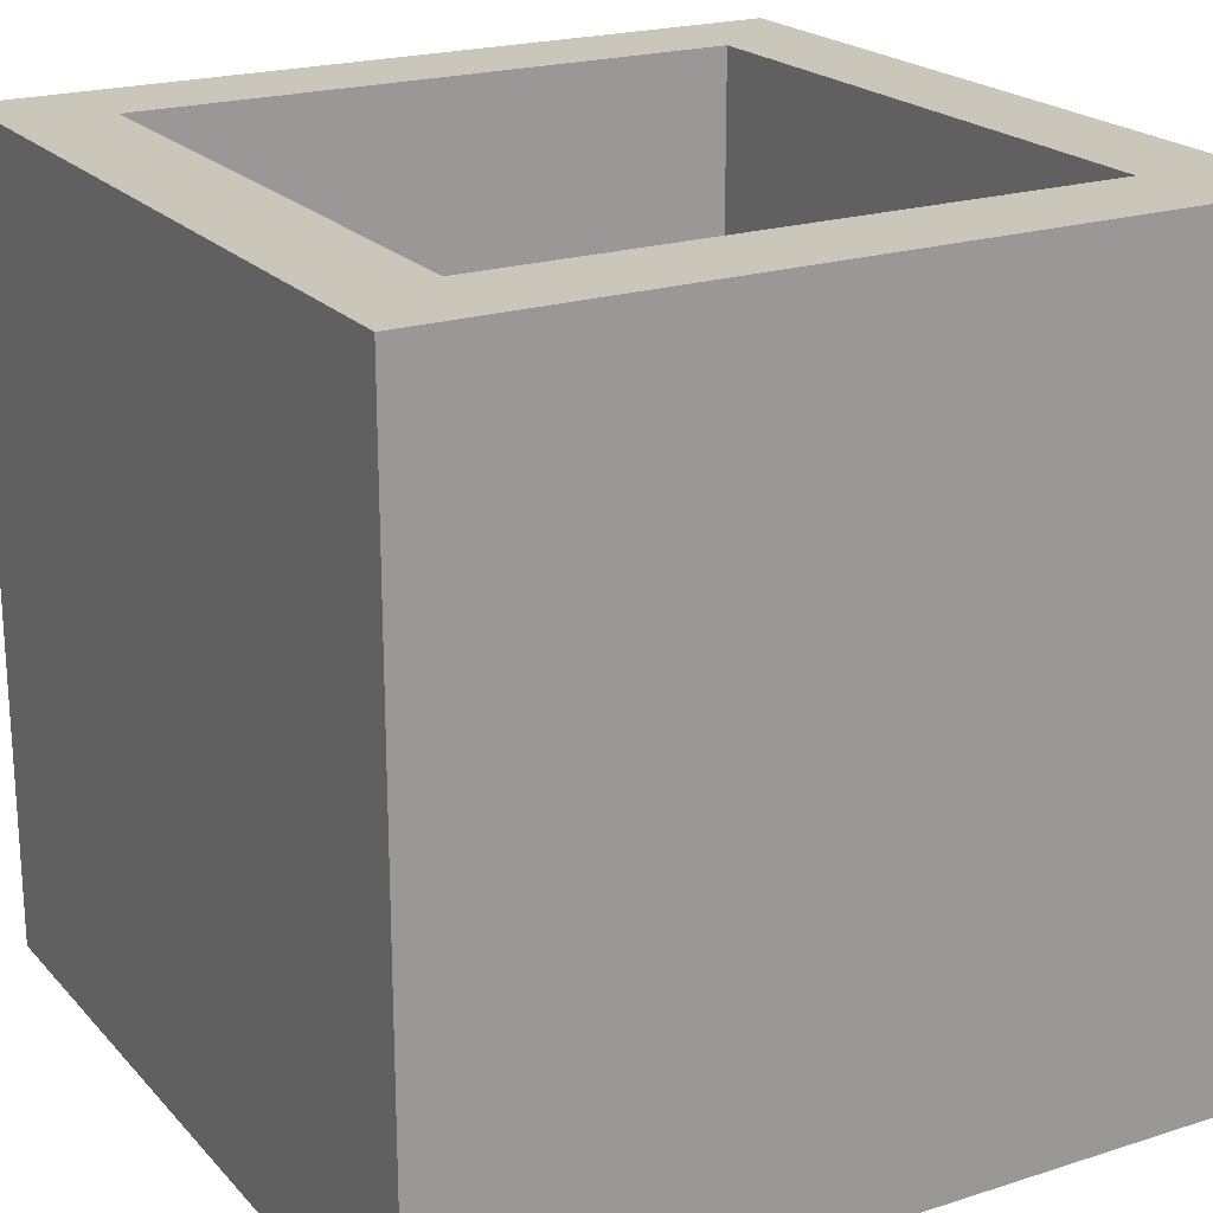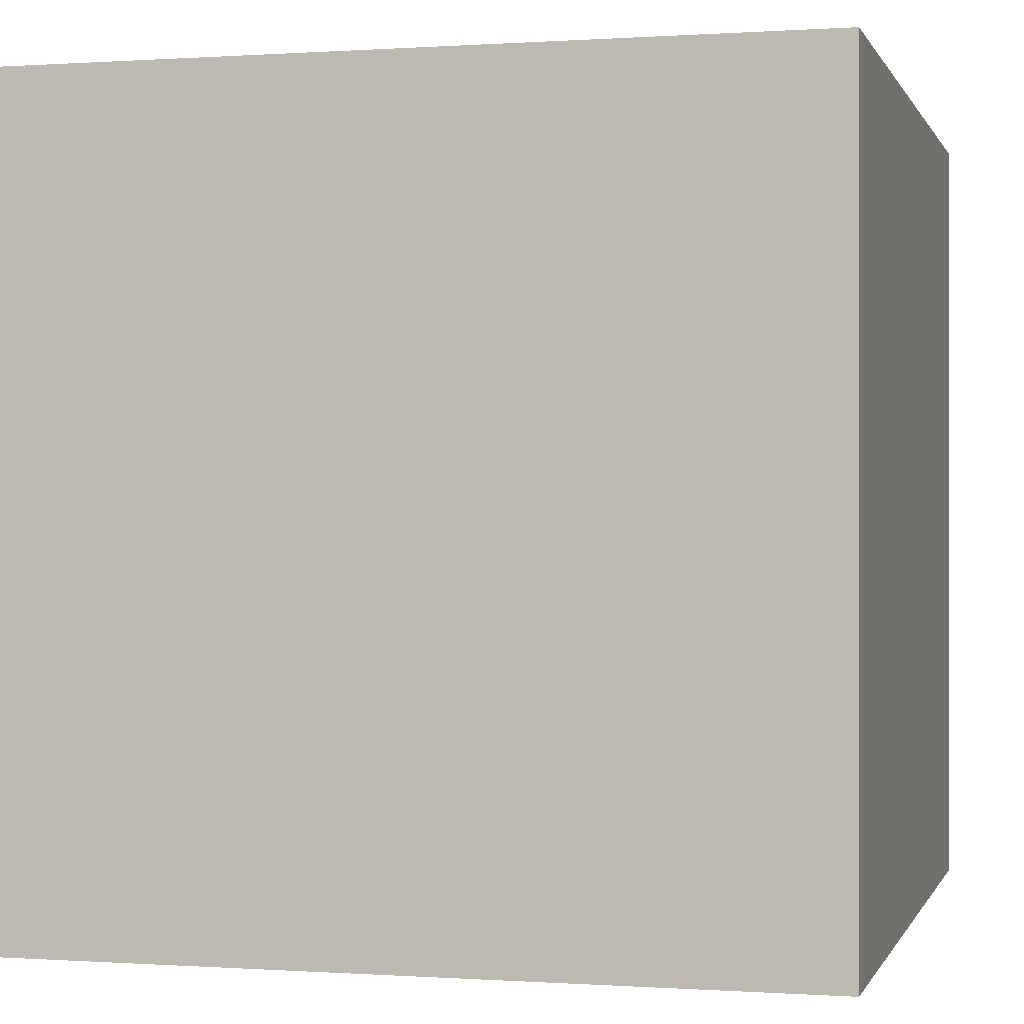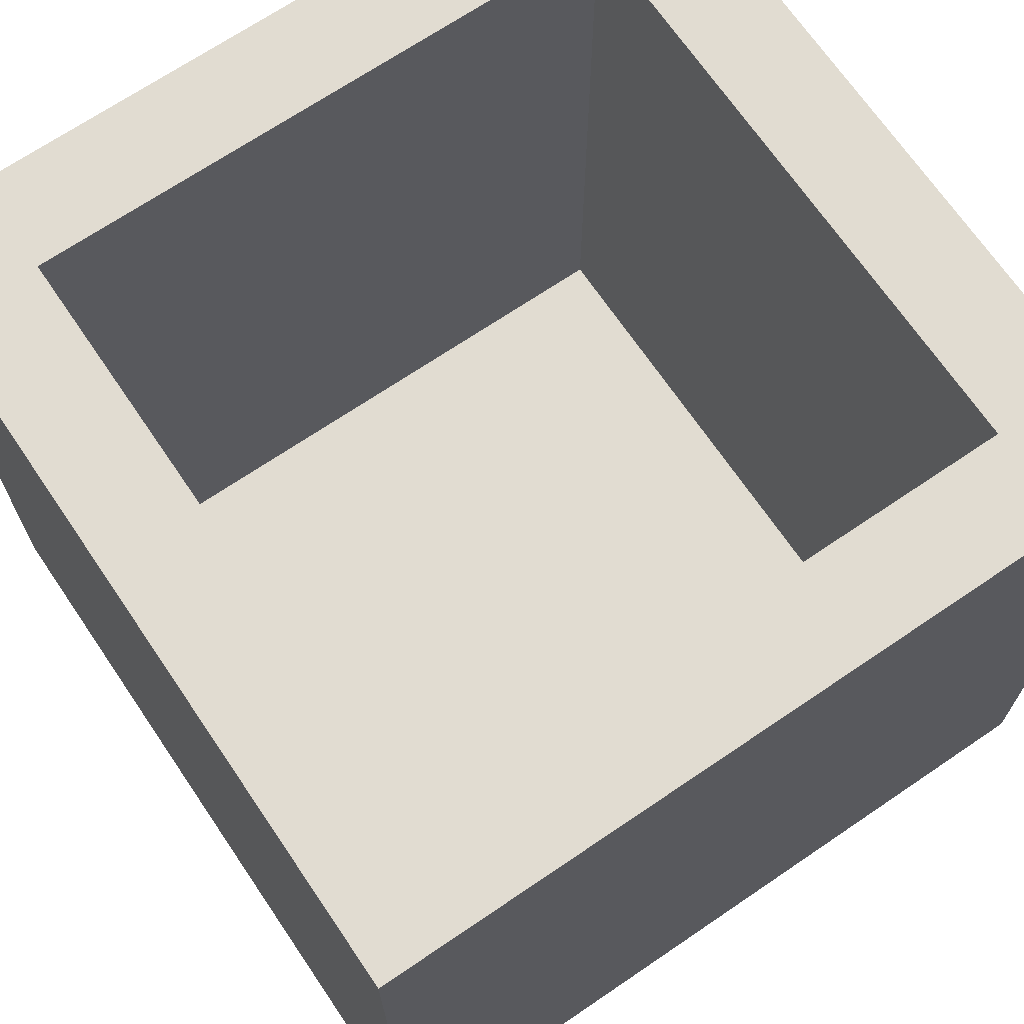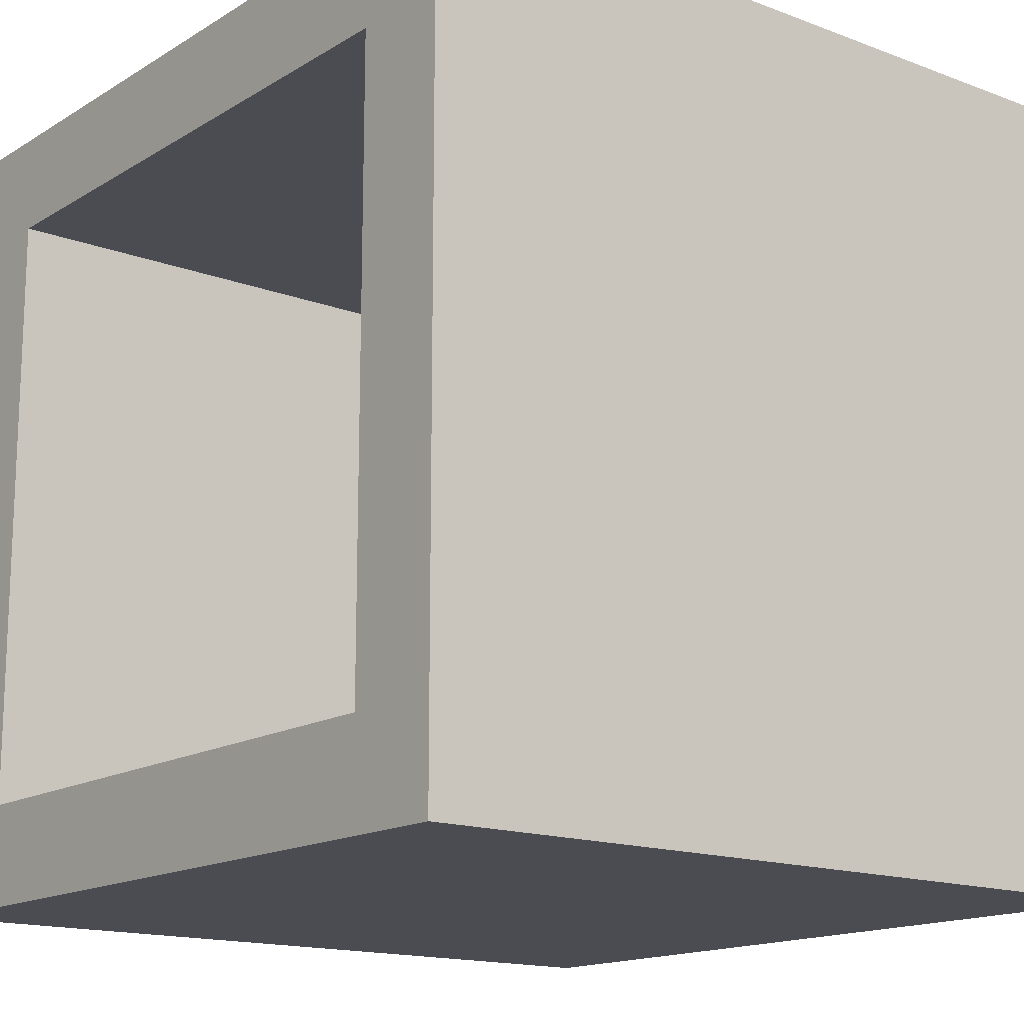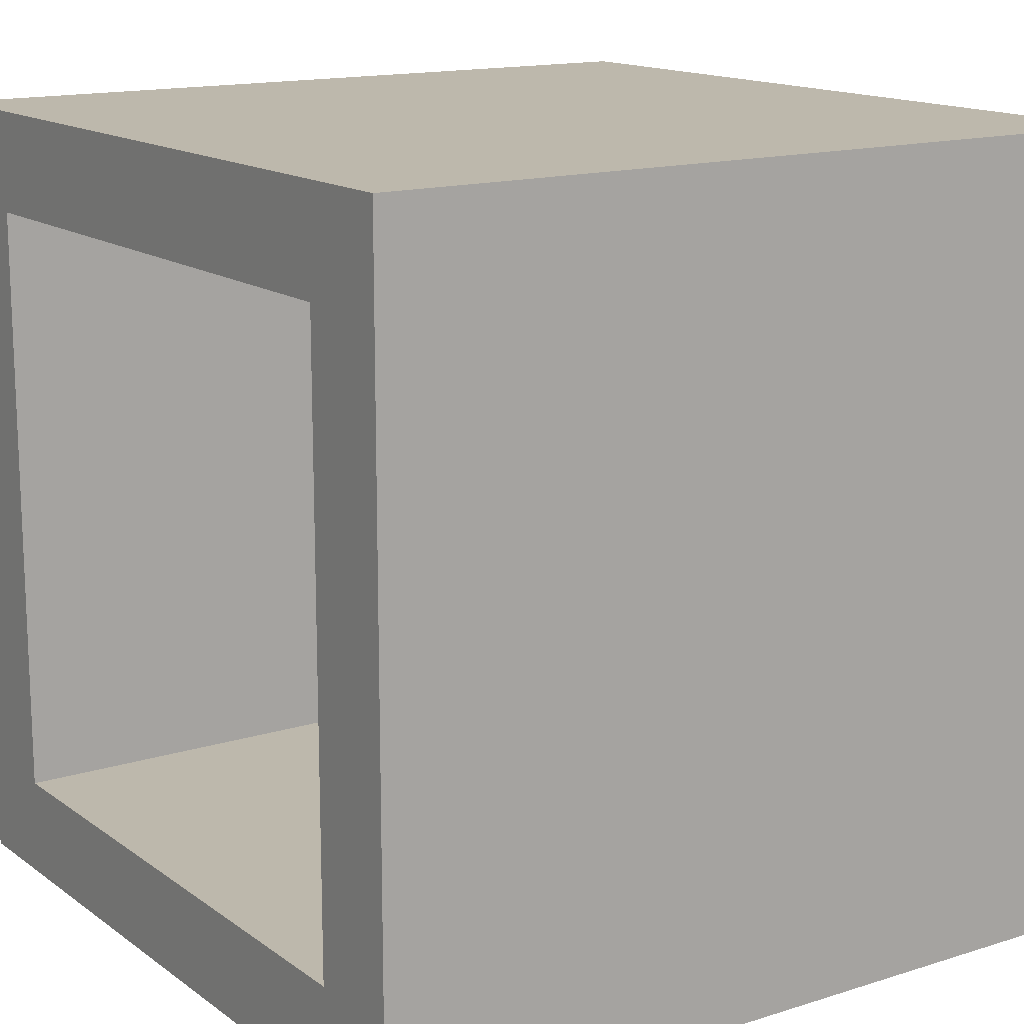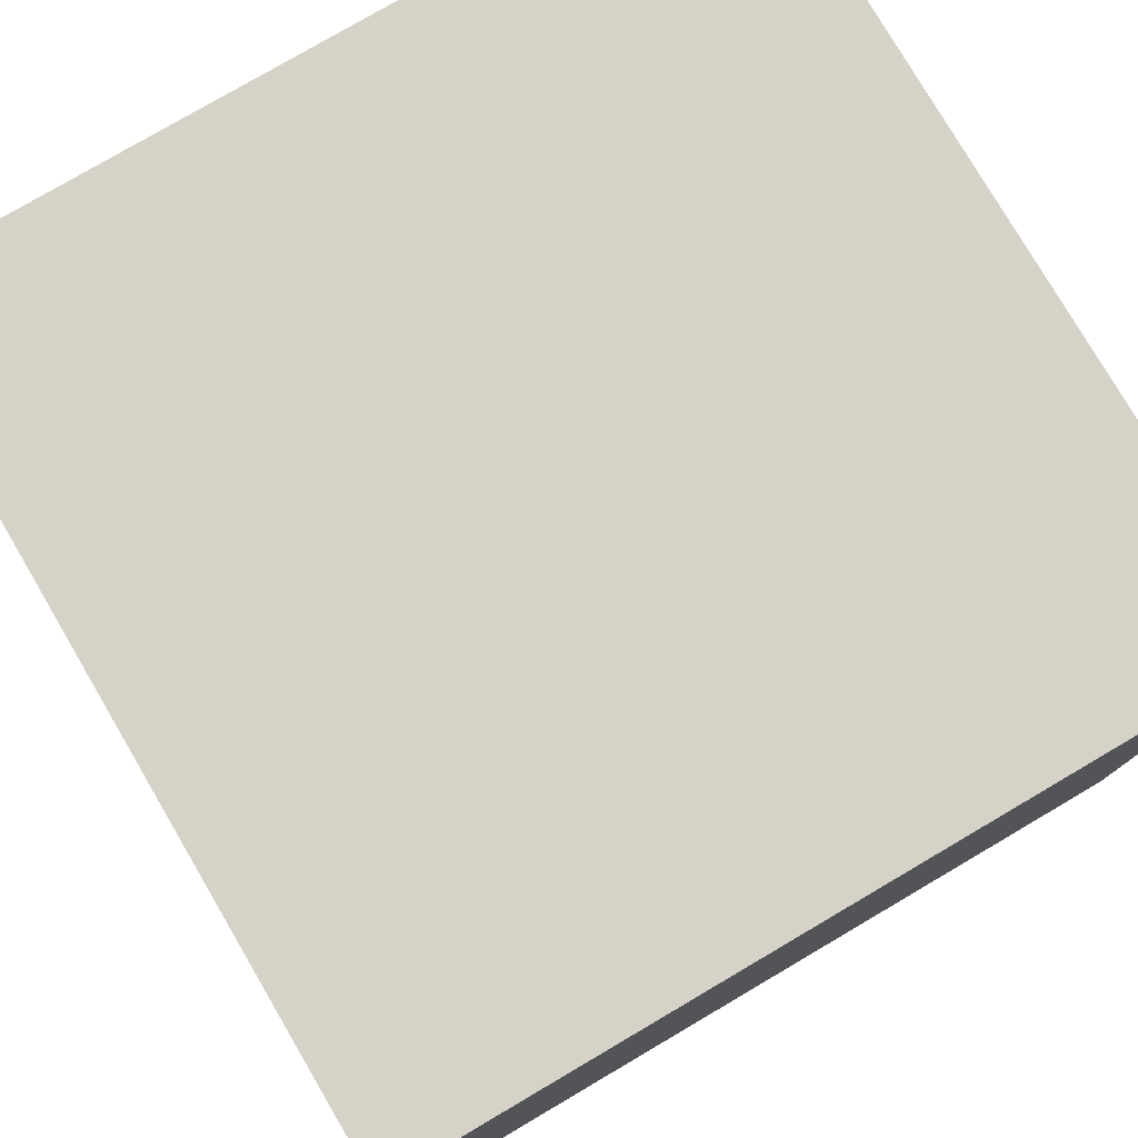
<metadata>
{"format":"obj","ext":"obj","renderer":"f3d","projection":"perspective","resolution":1024,"background":"white","views":[{"elev":21.1,"azim":-119.7,"up":"+Y"},{"elev":-0.0,"azim":-165.4,"up":"+Y"},{"elev":69.3,"azim":-34.2,"up":"+Y"},{"elev":-15.4,"azim":-128.5,"up":"+Z"},{"elev":14.8,"azim":-124.1,"up":"+Z"},{"elev":78.5,"azim":-120.4,"up":"+Z"}]}
</metadata>
<code>
v  4 0 -4
v  4 -8 -4
v  -4 -8 -4
v  -4 0 -4
v  -4 0 4
v  -4 -8 4
v  4 -8 4
v  4 0 4
v  -3 0 3
v  -3 0 -3
v  3 0 -3
v  3 0 3
o 8x8
g 8x8
f 1 2 3 4
f 5 6 7 8
f 4 3 6 5
f 8 7 2 1
f 4 5 9 10
f 11 12 8 1
f 6 3 2 7
f 11 1 4 10
f 5 8 12 9
v  3 0 3
v  3 -7 3
v  -3 -7 3
v  -3 0 3
v  -3 0 -3
v  -3 -7 -3
v  3 -7 -3
v  3 0 -3
o 8x8_inner
g 8x8_inner
f 13 14 15 16
f 17 18 19 20
f 20 19 14 13
f 16 15 18 17
f 18 15 14 19

</code>
